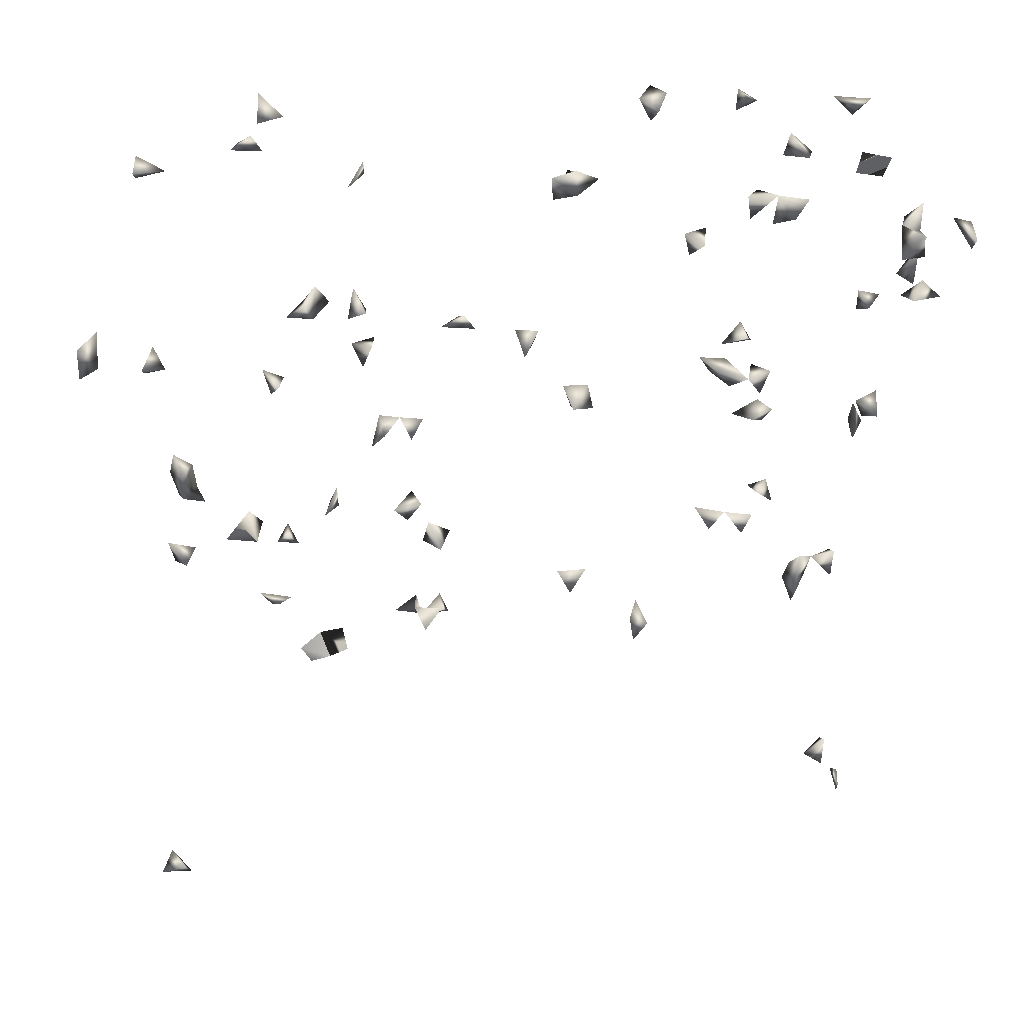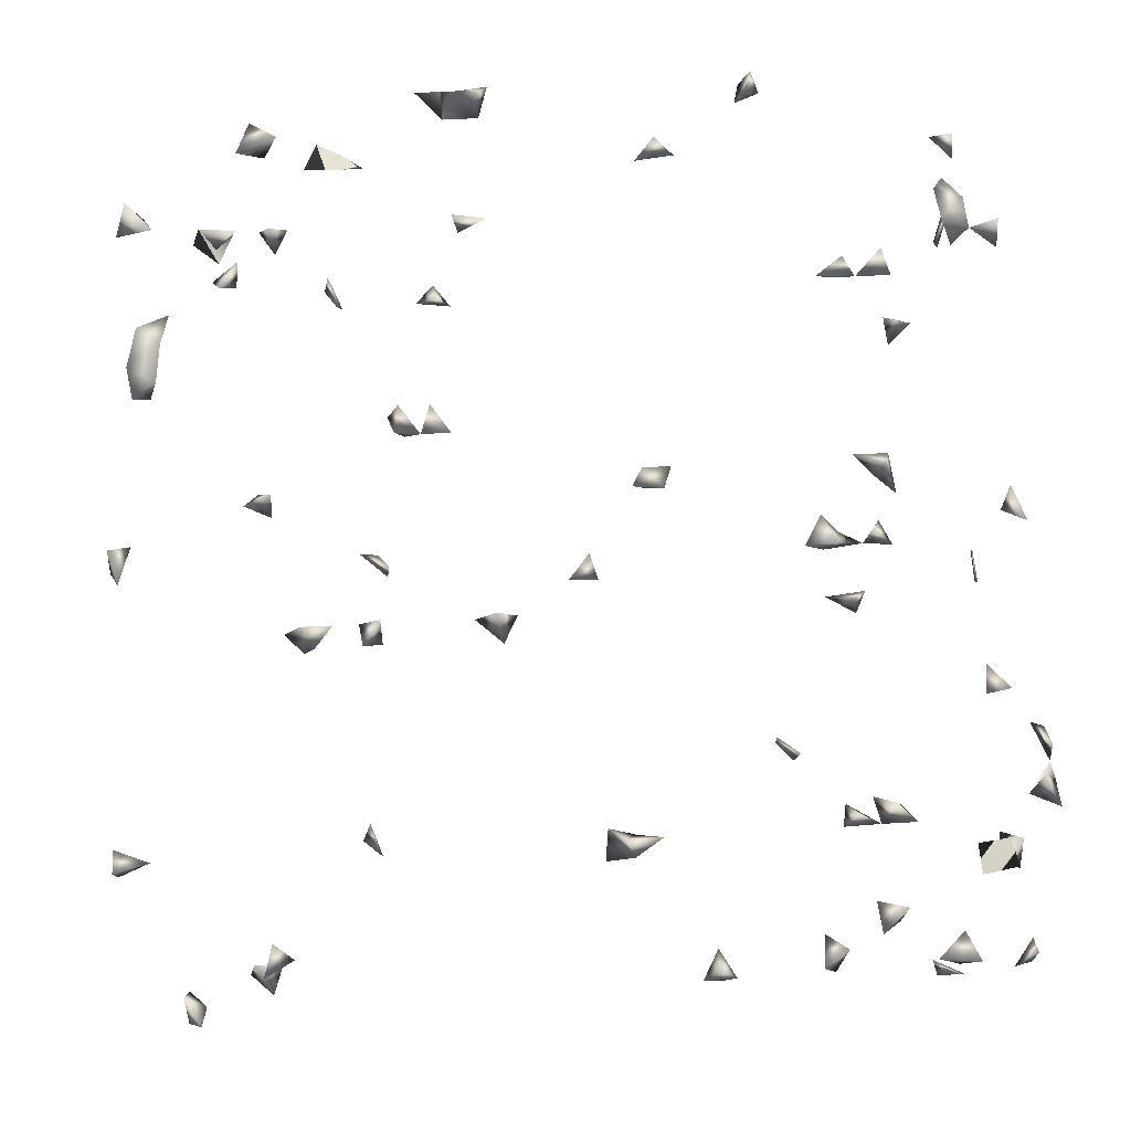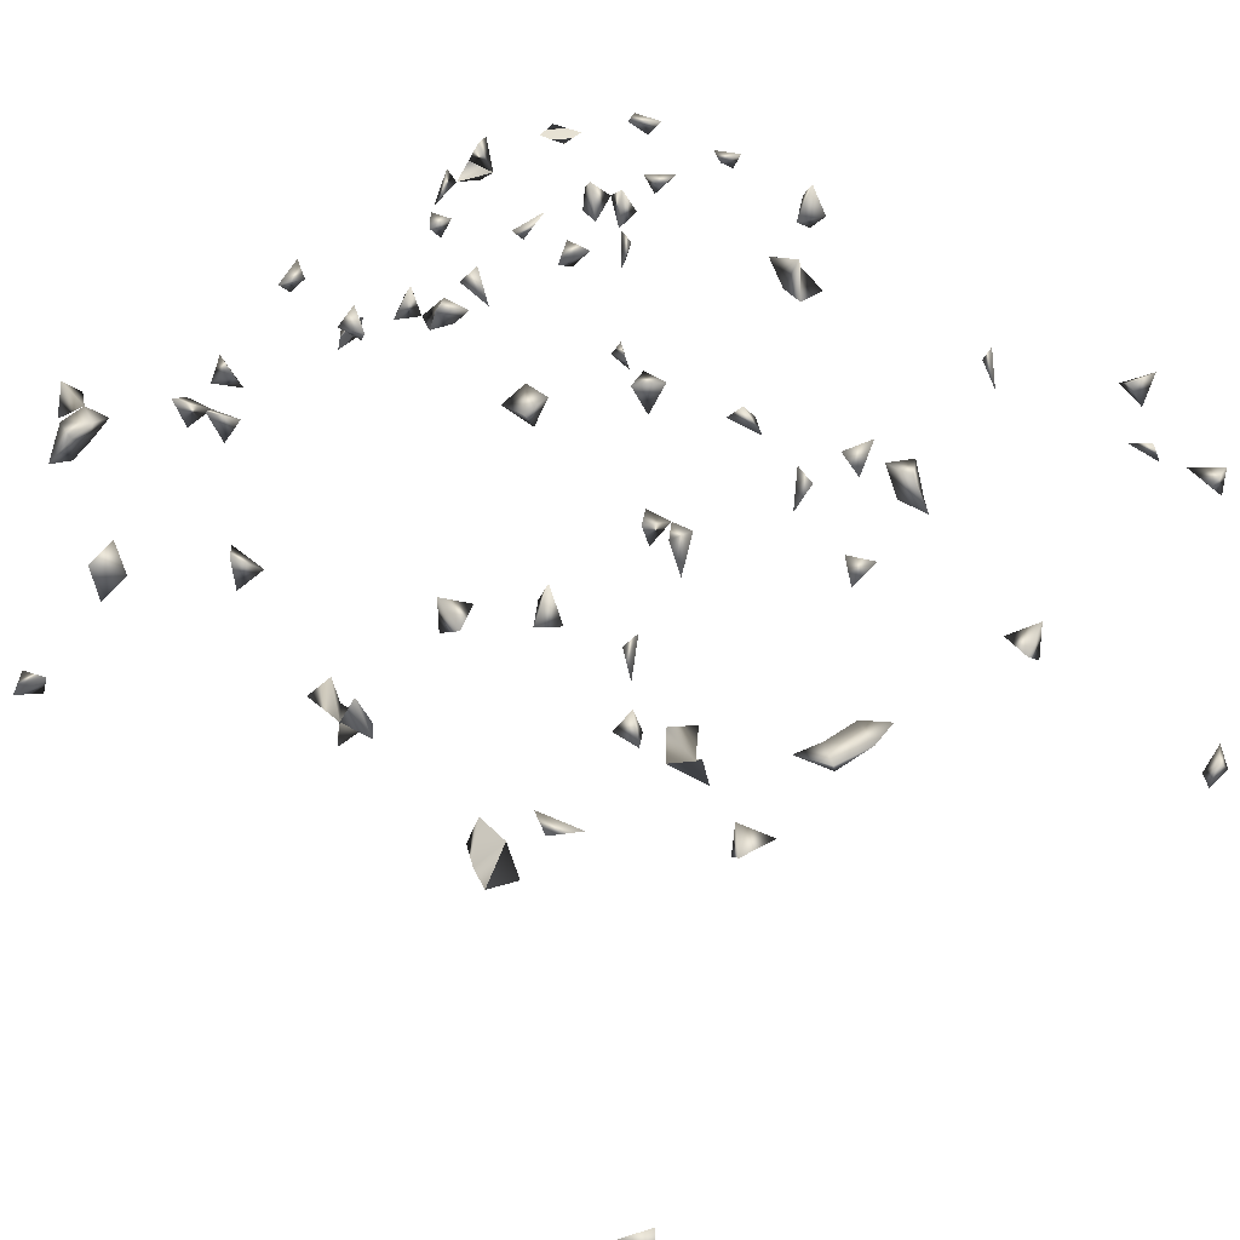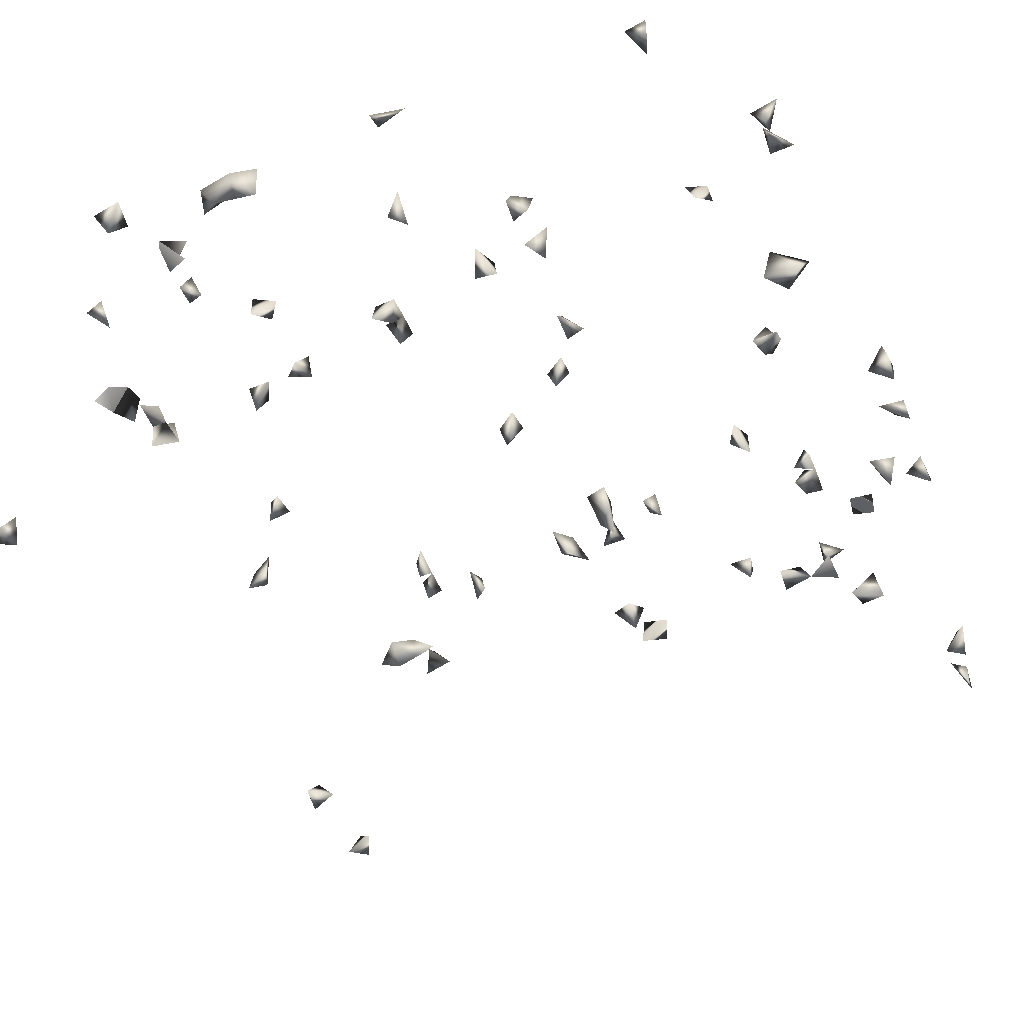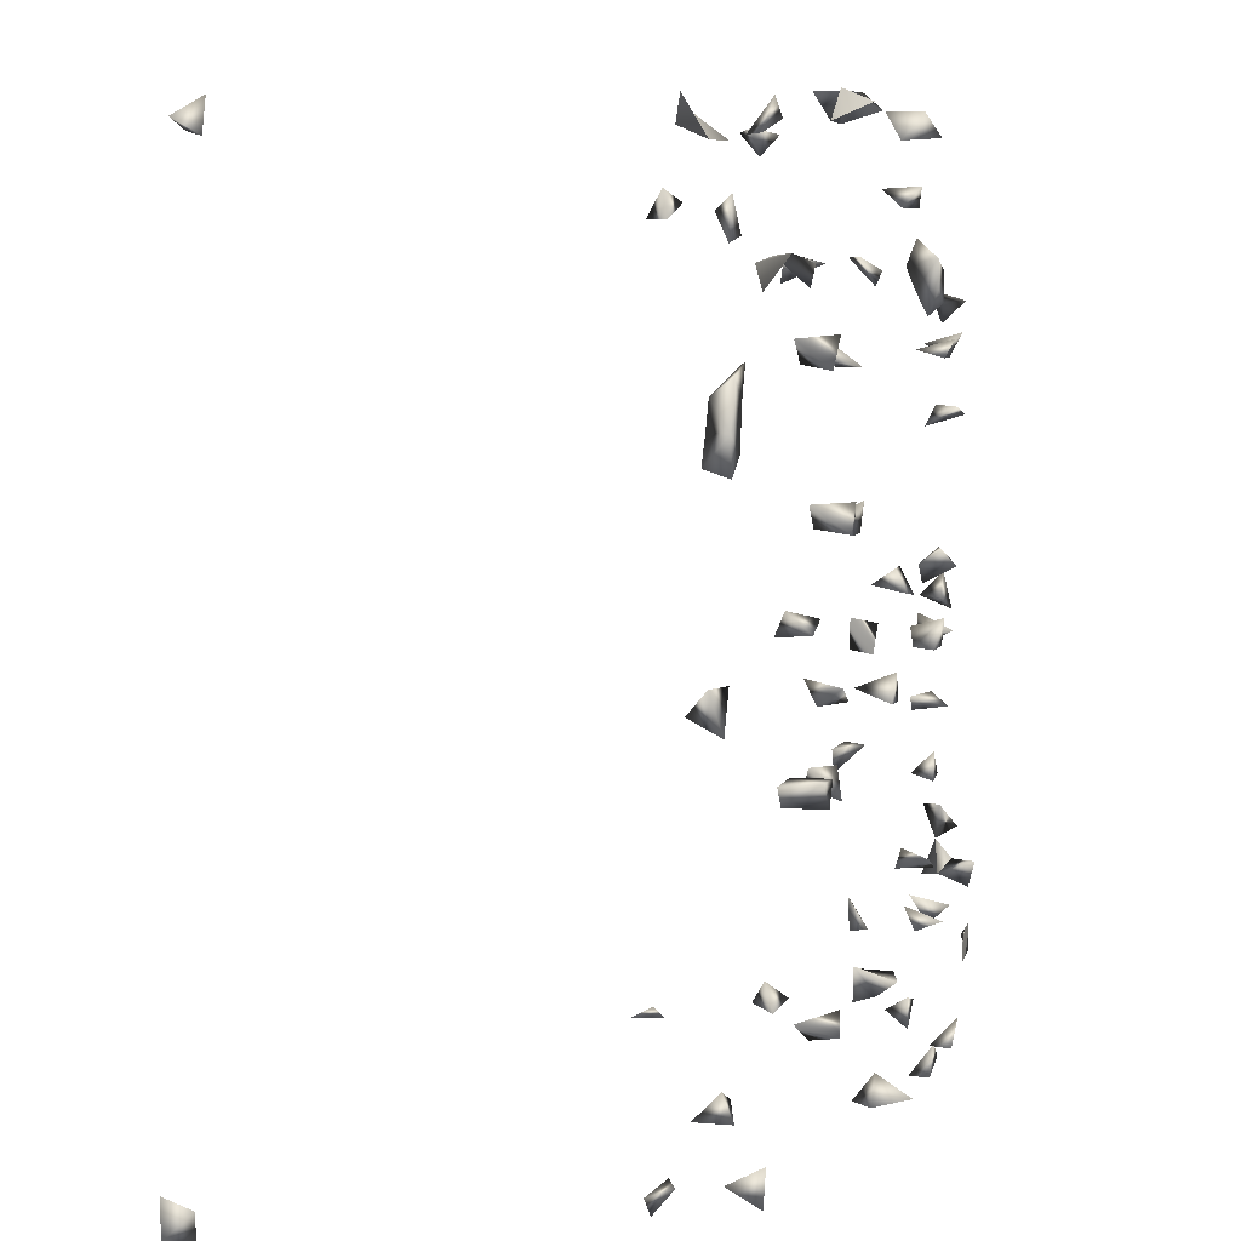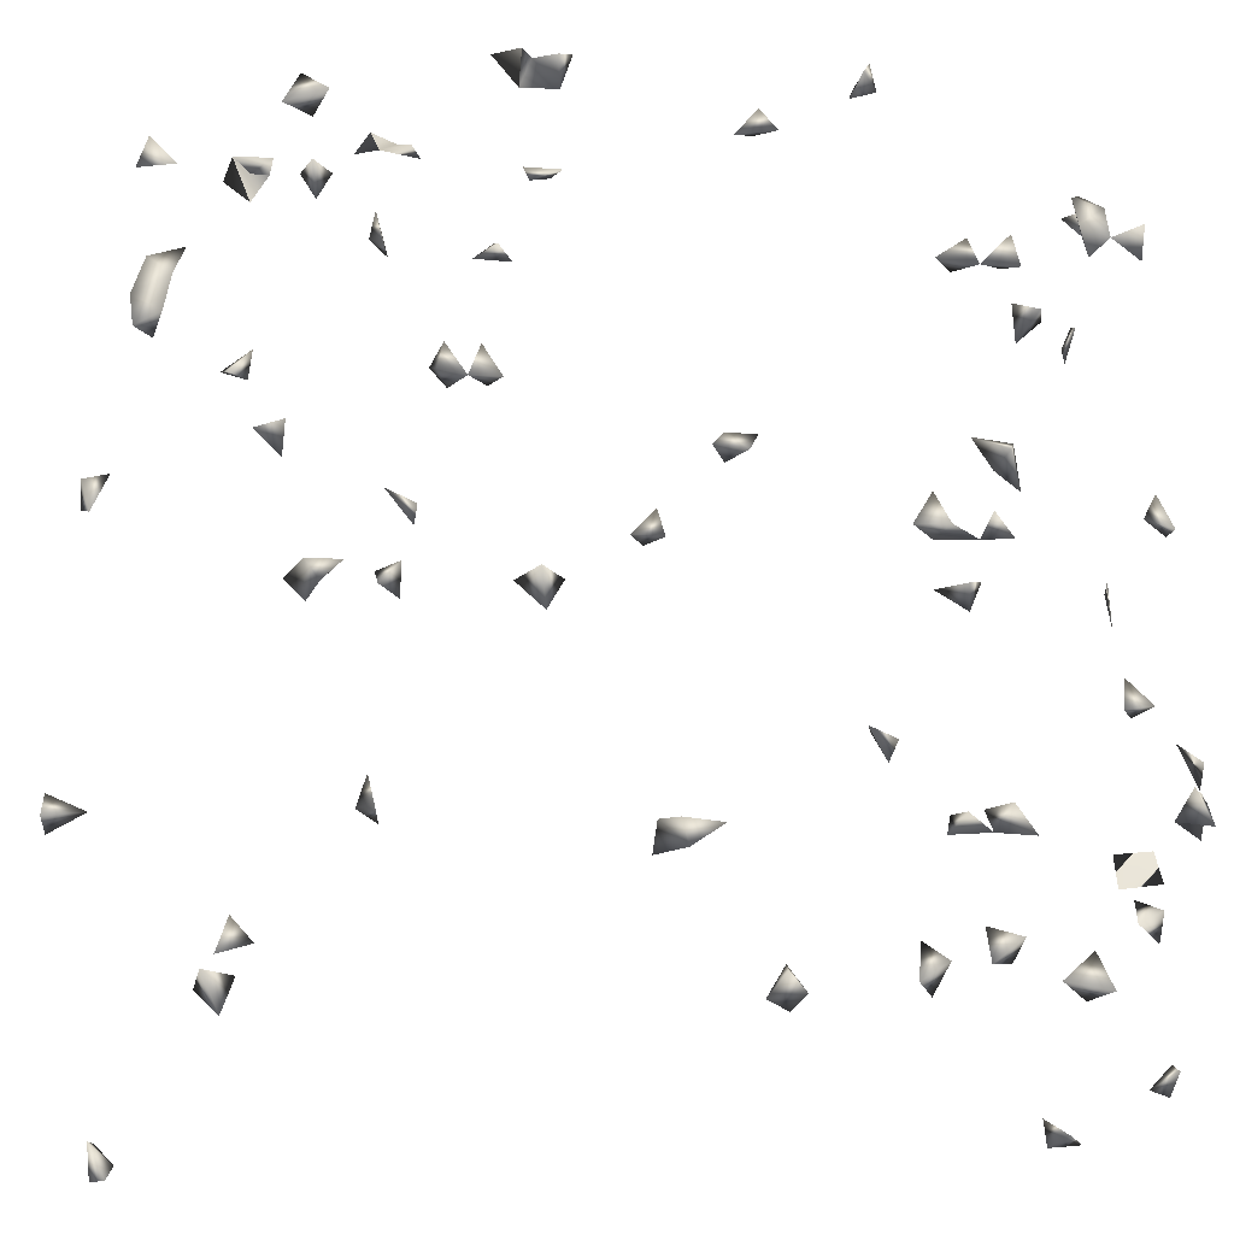
<metadata>
{"format":"obj","ext":"obj","renderer":"f3d","projection":"perspective","resolution":1024,"background":"white","views":[{"elev":-42.8,"azim":175.2,"up":"+Y"},{"elev":78.3,"azim":176.3,"up":"+Y"},{"elev":39.0,"azim":40.3,"up":"+Y"},{"elev":-43.8,"azim":110.0,"up":"+Y"},{"elev":6.2,"azim":106.4,"up":"+Z"},{"elev":-30.3,"azim":177.2,"up":"+Z"}]}
</metadata>
<code>
v 0.4886 -0.5315 0.5489
v 0.6033 -0.4876 -0.5605
v 0.6017 -0.5269 -0.5968
v 0.6003 -0.5289 -0.5484
v 0.5798 -0.4973 -0.6042
v 0.5271 -0.5331 0.5621
v 0.2044 0.07094 0.1286
v -0.5538 -0.0501 -0.09284
v 0.5752 -0.5331 -0.5736
v 0.5138 -0.502 0.5424
v 0.4826 -0.5112 0.5867
v -0.4442 0.07038 0.2129
v -0.5831 0.1187 -0.378
v -0.4337 0.07038 0.3191
v -0.3744 0.07051 0.3121
v -0.6036 -0.296 0.5054
v -0.6011 -0.2171 0.5979
v -0.1064 0.07038 0.03908
v -0.6023 -0.1942 -0.5975
v -0.5629 0.07038 -0.257
v -0.5284 0.07038 -0.2624
v -0.5322 0.07038 -0.2227
v 0.1591 0.07038 0.1337
v 0.1807 0.07063 0.3112
v -0.5879 0.07038 0.01303
v -0.6036 0.03541 -0.02147
v -0.4751 0.07791 0.2397
v -0.452 0.09977 0.301
v -0.4344 0.1124 0.2391
v -0.3505 0.1113 0.3021
v -0.3872 0.1187 0.3258
v -0.6028 -0.161 0.5948
v -0.08877 0.1187 0.03138
v -0.5478 -0.0475 -0.04919
v -0.3569 0.07038 -0.0368
v -0.3699 0.07038 -0.1456
v -0.1778 0.088 -0.6042
v 0.247 0.07038 -0.02874
v 0.4184 0.07038 -0.5663
v 0.6033 0.03505 -0.02426
v -0.2895 0.09533 0.6027
v -0.6036 0.1063 -0.4171
v -0.5713 0.07038 -0.02082
v -0.5808 0.07038 -0.3022
v -0.1487 0.07038 0.5053
v -0.404 0.1022 0.301
v -0.6036 -0.3254 0.5262
v -0.586 -0.3141 0.4821
v -0.6036 -0.1893 0.5652
v -0.01486 0.07038 -0.0725
v -0.1041 0.1007 0.05964
v -0.4286 0.1172 -0.5978
v -0.158 0.07038 -0.5648
v 0.5698 0.07038 0.003229
v -0.1636 0.04056 -0.6042
v -0.1361 0.07038 -0.6034
v 0.2309 0.1171 -0.05488
v 0.6033 0.05796 0.003274
v 0.5885 0.07038 -0.04667
v 0.167 0.1187 0.1582
v -0.5253 0.07038 0.4282
v -0.5433 0.0383 0.4549
v 0.08957 0.07038 -0.1561
v -0.3305 0.0768 -0.1229
v -0.3629 0.1187 -0.1377
v -0.3336 0.07895 -0.06048
v -0.3066 0.1105 -0.06033
v -0.3498 0.1125 -0.0595
v -0.3294 0.1187 -0.02208
v 0.3774 0.03663 0.5424
v 0.1314 0.07038 0.5691
v 0.1659 0.08919 0.6027
v 0.1289 0.1187 0.5896
v 0.06718 0.09456 0.6027
v 0.2992 -0.02258 0.5424
v -0.266 0.07038 0.5674
v -0.2785 0.1187 0.5702
v -0.6036 0.07988 -0.03902
v -0.5433 -0.008698 -0.0547
v -0.5433 0.03677 0.3862
v -0.6036 0.04396 0.3875
v -0.5433 0.05411 0.3525
v 0.09261 0.08305 0.4217
v -0.1508 0.1187 0.5078
v -0.5968 -0.3466 0.4833
v -0.5433 0.0239 0.4181
v -0.573 -0.1932 0.6027
v -0.02747 0.1187 -0.05363
v -0.1304 0.1187 0.02636
v -0.5433 0.03736 -0.2549
v -0.6036 -0.1764 -0.5662
v -0.4077 0.07038 0.03796
v -0.1551 0.1185 -0.5936
v 0.6033 0.08595 -0.4235
v 0.5649 0.07038 0.4778
v 0.2463 0.108 -0.1216
v 0.3069 0.1166 -0.1269
v 0.2696 0.1187 -0.1569
v 0.2755 0.08346 -0.1214
v 0.2257 0.07038 0.1564
v 0.2163 0.1155 0.124
v 0.1515 0.1125 0.3026
v 0.3464 0.08074 0.4215
v 0.5686 0.07038 0.2475
v 0.5227 0.07038 0.2786
v 0.5429 0.03876 0.2472
v 0.5429 0.04209 0.2822
v 0.5429 0.03468 0.2119
v 0.5542 0.07038 0.3018
v 0.474 0.07069 0.412
v -0.466 0.1187 0.2276
v 0.6033 0.04183 -0.4238
v 0.5574 0.07038 -0.4107
v 0.6033 0.07298 -0.3913
v -0.4829 -0.3031 -0.5825
v 0.06988 0.07834 -0.1222
v 0.09614 0.1075 -0.1215
v -0.6036 -0.1423 -0.5876
v 0.4057 0.07038 -0.5225
v 0.3569 0.07038 0.5592
v 0.1164 0.08501 0.6027
v 0.3125 -0.05015 0.5919
v -0.2756 0.04866 0.6027
v 0.1091 0.0449 0.6027
v -0.1423 0.09827 0.05964
v -0.4194 0.1187 0.0353
v -0.3954 0.1187 -0.04502
v -0.5433 -0.01501 -0.09731
v -0.6036 0.09016 -0.3345
v -0.464 0.1187 -0.5645
v 0.247 0.07038 -0.1476
v 0.1257 0.07578 -0.1235
v 0.2352 0.08272 -0.06105
v -0.1759 0.1107 0.4829
v -0.6036 0.09425 0.3731
v 0.1556 0.07038 0.3347
v 0.1253 0.1036 0.4217
v 0.1173 0.1187 0.3898
v -0.5676 0.07038 0.37
v 0.001625 0.1187 -0.08778
v -0.5404 0.1187 -0.49
v -0.6036 0.0607 -0.353
v -0.6036 0.0431 -0.305
v -0.5709 -0.1561 -0.6042
v -0.405 0.07038 -0.5293
v -0.3682 0.07038 -0.5608
v -0.4042 0.07038 -0.3968
v -0.3703 0.07038 -0.3851
v -0.2532 0.08194 -0.3025
v -0.3453 0.1185 -0.4121
v -0.3777 0.1047 0.05964
v -0.2888 0.1187 -0.5578
v -0.3024 0.08451 -0.6042
v 0.2684 0.1187 -0.03567
v 0.4149 0.1187 0.03663
v 0.3789 0.1183 0.05043
v 0.4404 -0.01819 -0.5438
v 0.2088 0.1187 0.1593
v 0.1813 0.11 0.1205
v 0.3845 0.0788 0.4211
v 0.5622 0.07038 0.2032
v 0.5096 0.07038 0.3164
v 0.5301 0.07038 0.2254
v 0.3977 0.08516 0.05964
v 0.1416 0.1092 0.1203
v -0.4926 -0.3387 -0.6038
v 0.2842 0.07038 -0.4001
v 0.4174 0.0276 -0.5438
v 0.4198 -0.05031 -0.5826
v 0.3804 0.04834 -0.5438
v 0.4134 0.06235 0.5424
v 0.2793 -0.05031 0.575
v 0.4198 0.07611 0.4199
v 0.4406 0.07038 0.3833
v 0.2776 0.07163 0.308
v 0.2829 0.1084 0.3013
v 0.3009 0.07038 0.3351
v 0.3647 0.07038 0.3914
v -0.5719 -0.05031 -0.4803
v -0.4102 0.07038 -0.02416
v -0.3809 0.09413 -0.1214
v -0.4366 0.07038 0.0105
v -0.6036 0.04254 -0.402
v -0.5635 0.07038 0.4136
v 0.5429 0.0471 0.4613
v 0.5772 0.07038 0.4295
v 0.07789 0.1187 0.4074
v -0.6036 0.0616 0.343
v -0.03683 0.1187 -0.08975
v -0.4932 0.1187 -0.4969
v -0.6036 0.08369 -0.3793
v -0.5809 -0.05031 -0.4407
v -0.5433 -0.01815 -0.4718
v -0.3635 0.07038 -0.5181
v -0.2728 0.07038 -0.3326
v -0.3275 0.08583 -0.4231
v -0.3938 0.1187 -0.4002
v -0.3957 0.03468 -0.5438
v -0.4589 0.08161 -0.6042
v -0.4277 0.09327 0.05964
v 0.2627 0.1169 -0.4172
v -0.06051 0.09173 -0.4458
v 0.08178 0.07038 0.5683
v 0.3497 0.1158 -0.1259
v 0.331 0.1187 -0.1558
v 0.2601 -0.01 0.5424
v 0.3841 0.07038 0.03014
v 0.3306 0.07586 -0.1234
v 0.4042 -0.03511 -0.5438
v 0.3926 0.07038 0.5809
v 0.3317 -0.05031 0.5566
v 0.292 0.1187 0.3397
v -0.3867 0.07147 -0.05374
v -0.5315 0.07038 0.3881
v 0.134 0.07924 0.3015
v -0.3001 0.07038 0.5792
v -0.5703 0.07038 -0.3946
v -0.533 0.1187 -0.4529
v -0.5102 -0.295 -0.6042
v -0.5484 -0.048 -0.4298
v -0.3183 0.1187 -0.5792
v -0.2777 0.1187 -0.3299
v -0.3752 0.09345 -0.4231
v -0.4228 0.08825 -0.4231
v -0.09825 0.1044 -0.4231
v -0.04972 0.1185 -0.4248
v -0.02286 0.07038 -0.4462
v -0.2854 0.115 -0.6007
v 0.2485 -0.05003 0.5524
v 0.5286 0.07038 0.4377
v 0.3487 0.07038 -0.1535
v -0.2464 0.1186 -0.3144
v 0.2591 0.08124 -0.423
v 0.4489 -0.05002 -0.5537
v -0.1235 0.1006 0.4821
v 0.4617 0.1054 0.4217
v -0.4392 0.1187 0.3334
v -0.5301 -0.3262 -0.6042
v -0.3345 0.07038 -0.3926
v -0.4841 0.1088 -0.6039
v 0.3682 0.1183 0.4124
v 0.3744 0.07238 -0.1269
v 0.08534 0.1187 0.5819
v -0.4909 0.1178 -0.4573
v 0.271 0.1187 -0.3835
v -0.02877 0.07038 -0.4044
v -0.06598 0.07118 -0.4151
v 0.4375 0.1187 0.3868
v -0.423 0.08697 -0.06105
v 0.4128 0.1184 0.4119
f 9 4 2
f 3 4 9
f 4 3 2
f 2 5 9
f 9 5 3
f 2 3 5
f 6 10 11
f 11 10 1
f 1 6 11
f 10 6 1
f 46 31 30
f 46 30 15
f 15 31 46
f 15 30 31
f 55 53 37
f 53 55 56
f 56 55 37
f 54 58 59
f 59 58 40
f 58 54 40
f 40 54 59
f 35 66 69
f 69 68 35
f 68 67 66
f 66 67 69
f 67 68 69
f 25 43 78
f 78 43 26
f 78 26 25
f 25 26 43
f 85 48 47
f 16 48 85
f 85 47 16
f 16 47 48
f 87 49 32
f 17 49 87
f 87 32 17
f 17 32 49
f 89 51 33
f 89 33 18
f 18 33 51
f 90 22 20
f 20 21 90
f 21 22 90
f 22 21 20
f 37 53 93
f 53 56 93
f 93 56 37
f 107 106 104
f 105 106 107
f 104 105 109
f 109 107 104
f 12 27 111
f 27 29 111
f 111 29 12
f 29 27 12
f 114 113 112
f 114 112 94
f 94 113 114
f 94 112 113
f 121 72 71
f 121 73 71
f 121 73 72
f 71 72 73
f 51 89 125
f 125 89 18
f 18 51 125
f 128 79 34
f 8 79 128
f 128 34 8
f 8 34 79
f 131 99 96
f 96 98 131
f 98 99 131
f 99 98 96
f 132 117 116
f 132 116 63
f 63 117 132
f 63 116 117
f 129 142 143
f 44 129 143
f 143 142 44
f 142 129 44
f 144 118 91
f 19 118 144
f 144 91 19
f 19 91 118
f 38 133 154
f 154 133 57
f 154 57 38
f 38 57 133
f 100 101 158
f 7 100 158
f 101 100 7
f 159 158 101
f 7 158 159
f 159 101 7
f 162 109 105
f 107 109 162
f 105 107 162
f 163 105 104
f 163 106 105
f 163 108 106
f 104 106 108
f 104 161 163
f 163 161 108
f 104 108 161
f 60 159 165
f 165 159 23
f 23 60 165
f 159 60 23
f 39 168 170
f 170 168 119
f 170 119 39
f 39 119 168
f 36 64 181
f 64 65 181
f 181 65 36
f 65 64 36
f 184 86 62
f 184 62 61
f 61 62 86
f 80 86 184
f 86 80 61
f 137 138 187
f 187 138 83
f 83 137 187
f 138 137 83
f 135 139 188
f 188 139 81
f 81 135 188
f 139 135 81
f 88 140 189
f 189 140 50
f 50 88 189
f 140 88 50
f 198 194 145
f 146 194 198
f 145 146 198
f 194 146 145
f 200 151 126
f 92 151 200
f 92 126 151
f 126 182 200
f 200 182 92
f 182 126 92
f 203 121 71
f 121 124 203
f 71 124 203
f 71 121 124
f 155 164 207
f 207 164 156
f 207 156 155
f 155 156 164
f 97 205 208
f 208 204 97
f 97 204 205
f 210 171 120
f 70 171 210
f 210 120 70
f 70 120 171
f 211 172 122
f 75 172 211
f 211 122 75
f 172 122 75
f 175 177 212
f 212 176 175
f 212 177 176
f 175 176 177
f 213 68 66
f 213 66 35
f 35 68 213
f 214 184 61
f 61 80 214
f 139 184 214
f 184 139 80
f 82 139 214
f 80 82 214
f 139 82 80
f 215 136 102
f 24 136 215
f 215 102 24
f 24 102 136
f 76 123 216
f 216 123 41
f 123 76 41
f 216 77 76
f 41 77 216
f 41 76 77
f 217 191 42
f 13 191 217
f 217 42 13
f 13 42 191
f 183 191 217
f 142 191 217
f 142 183 217
f 191 183 142
f 179 193 220
f 220 192 179
f 220 193 192
f 179 192 193
f 223 197 148
f 223 148 147
f 147 148 197
f 197 223 224
f 224 223 147
f 147 197 224
f 153 221 228
f 228 221 152
f 152 153 228
f 221 153 152
f 172 206 229
f 229 206 75
f 75 172 229
f 206 172 75
f 230 185 95
f 230 186 185
f 95 186 230
f 95 185 186
f 231 208 205
f 231 205 204
f 195 222 232
f 232 222 149
f 149 195 232
f 222 195 149
f 234 209 169
f 157 209 234
f 234 169 157
f 157 169 209
f 235 134 84
f 45 134 235
f 235 84 45
f 45 84 134
f 110 173 236
f 236 174 173
f 236 174 110
f 174 173 110
f 237 46 28
f 14 46 237
f 237 28 14
f 14 28 46
f 238 219 166
f 115 219 238
f 238 166 115
f 115 166 219
f 239 223 196
f 150 223 239
f 239 196 150
f 150 196 223
f 240 199 130
f 52 199 240
f 240 130 52
f 52 130 199
f 103 160 241
f 160 178 241
f 241 178 103
f 178 160 103
f 208 231 242
f 242 231 204
f 204 208 242
f 121 203 243
f 243 203 74
f 74 121 243
f 203 121 74
f 190 218 244
f 244 218 141
f 141 190 244
f 218 190 141
f 201 233 245
f 245 233 167
f 167 201 245
f 233 201 167
f 247 225 202
f 247 226 225
f 202 225 226
f 247 246 226
f 202 226 246
f 227 246 247
f 202 227 247
f 246 227 202
f 249 213 180
f 127 213 249
f 249 180 127
f 127 180 213
f 236 248 250
f 250 248 173
f 173 236 250
f 248 236 173

</code>
